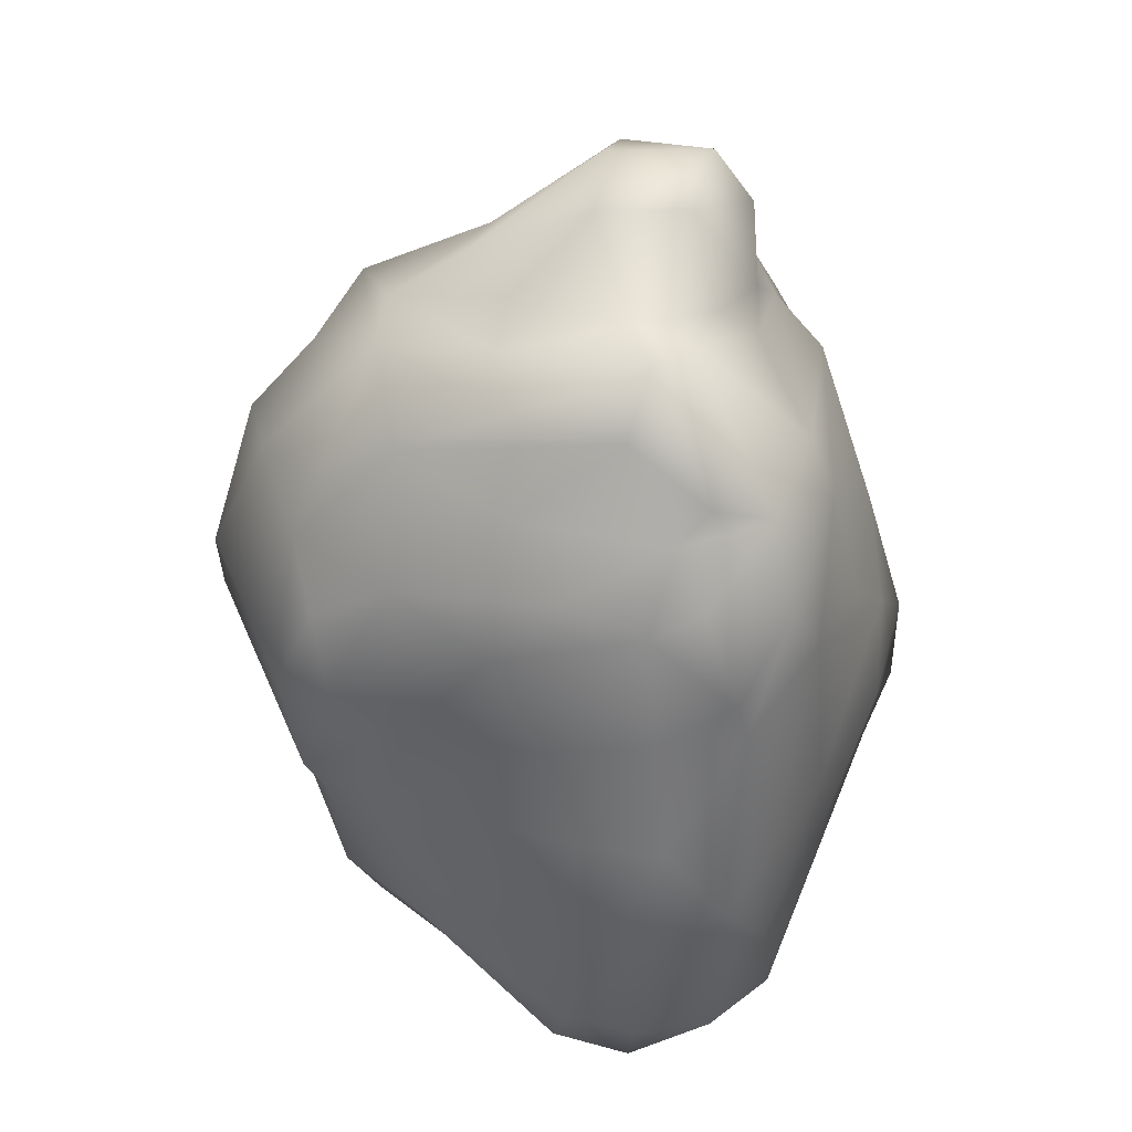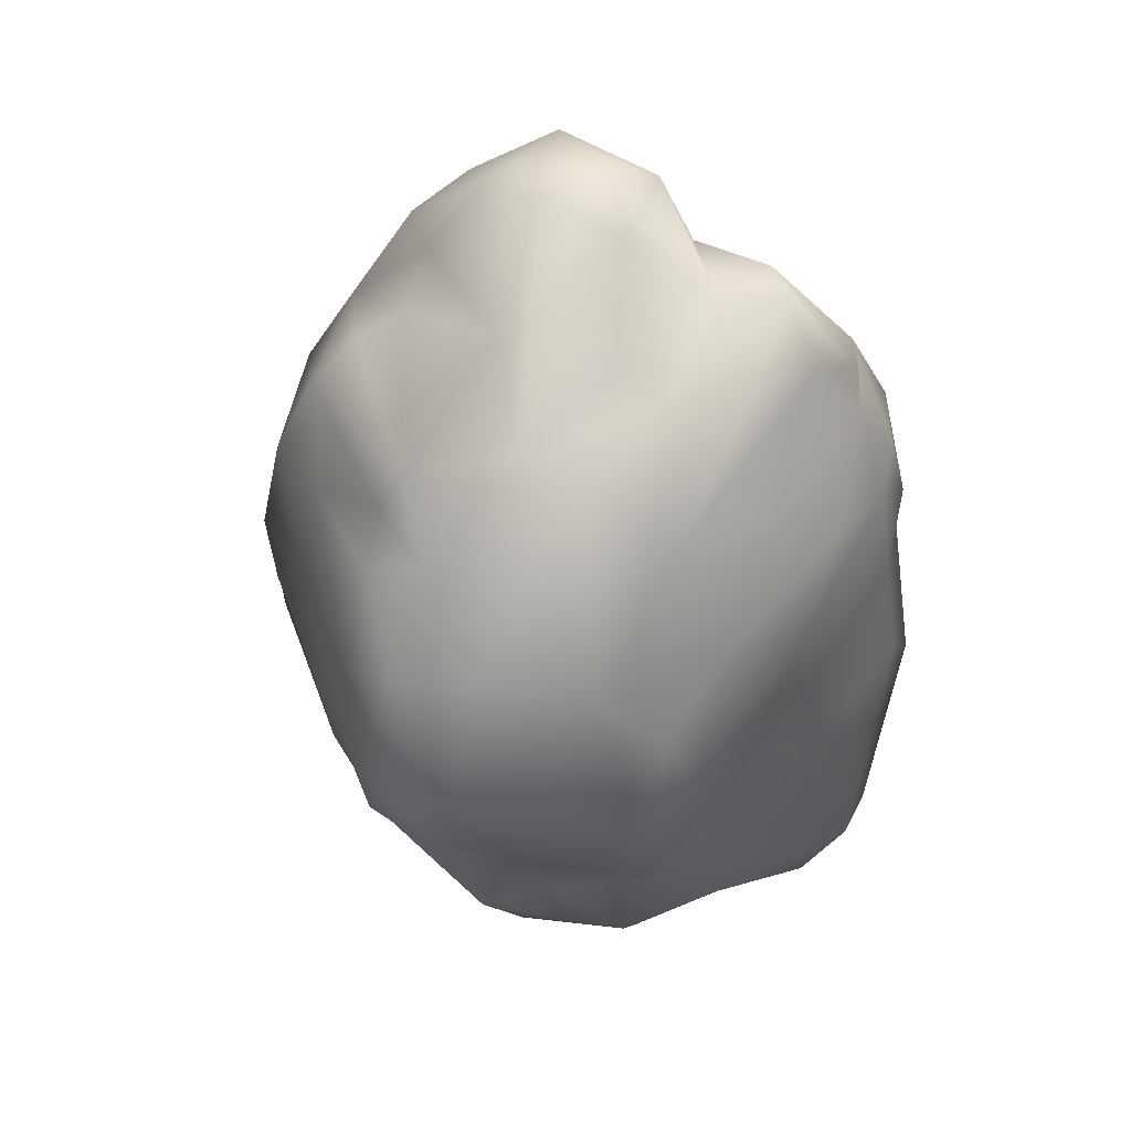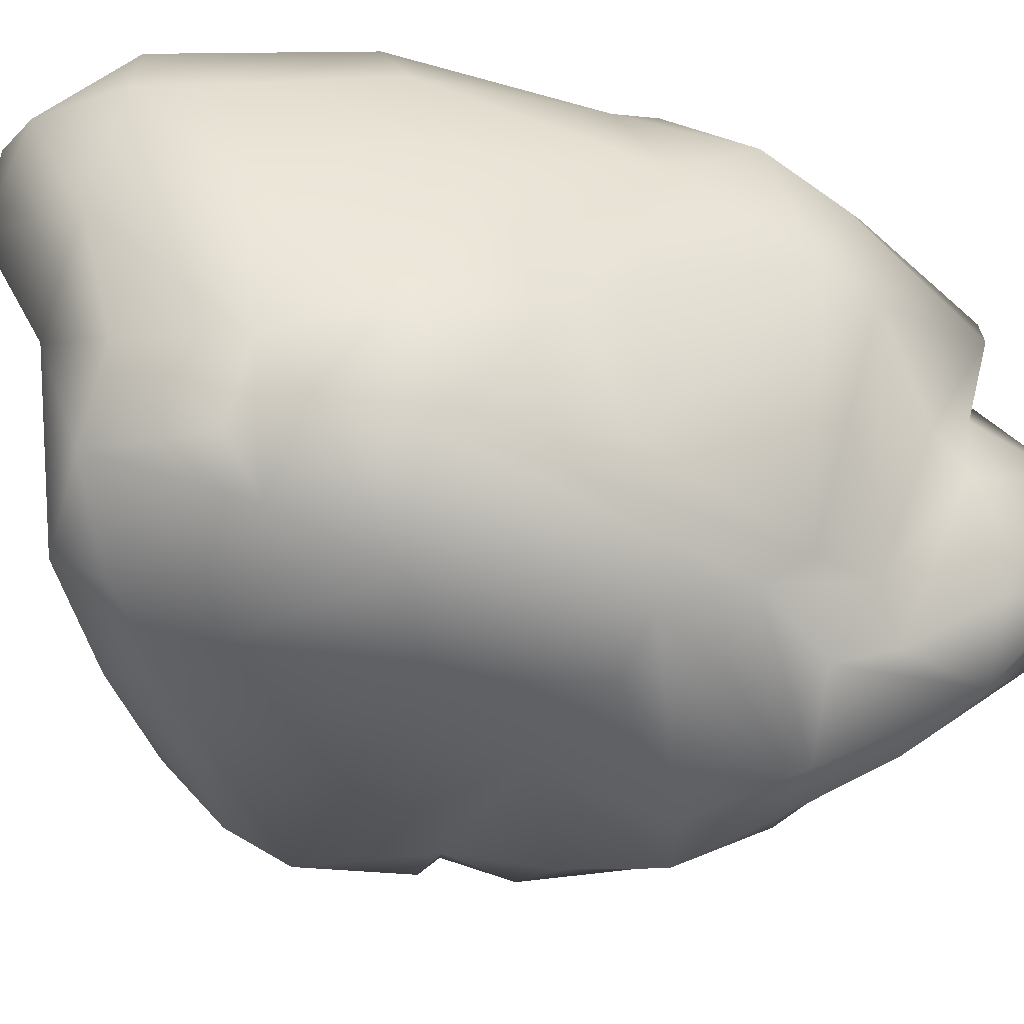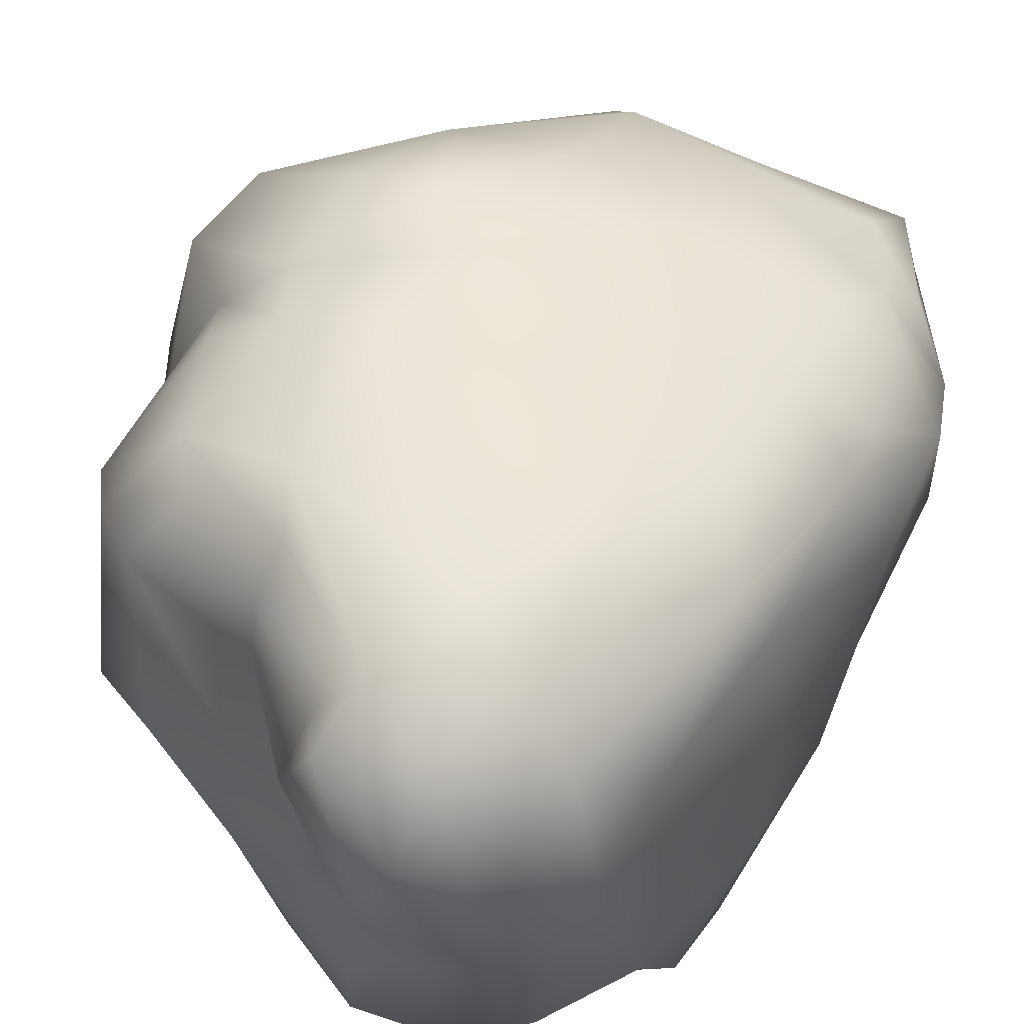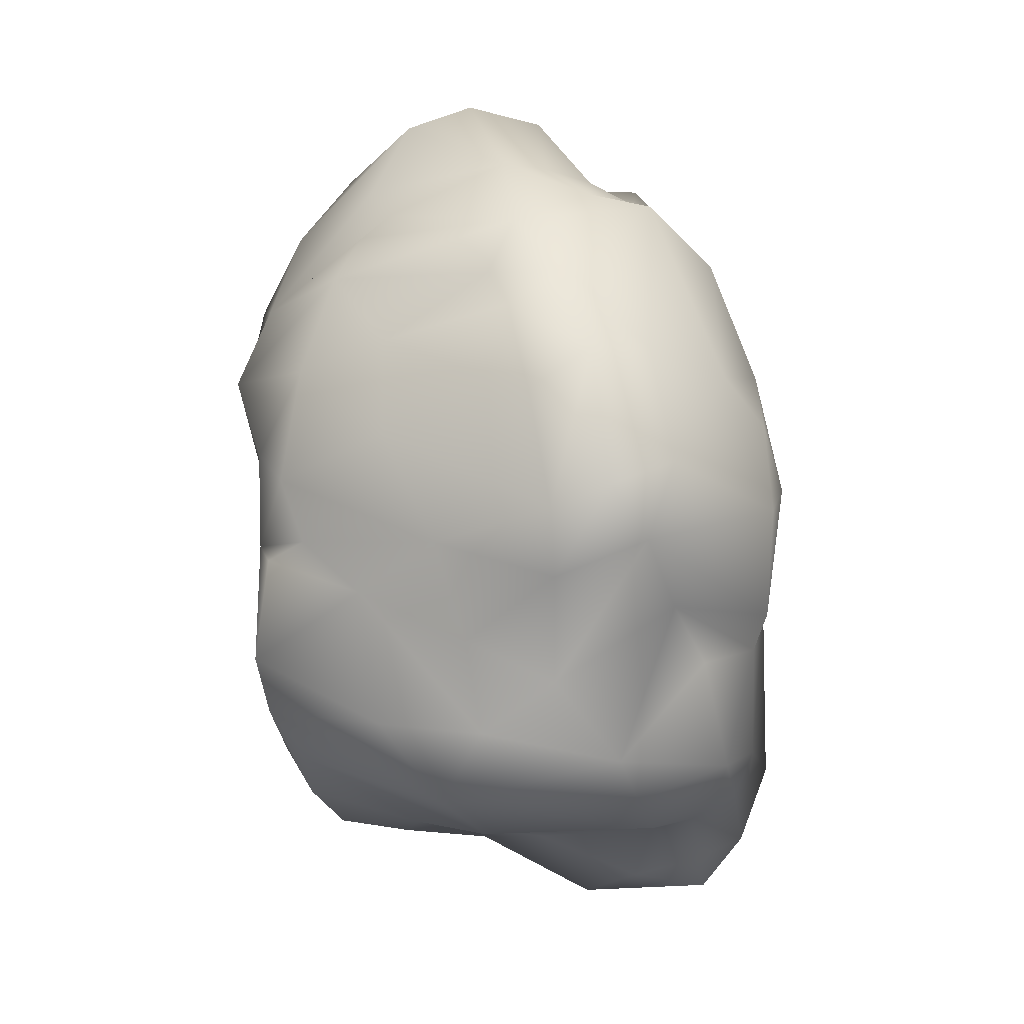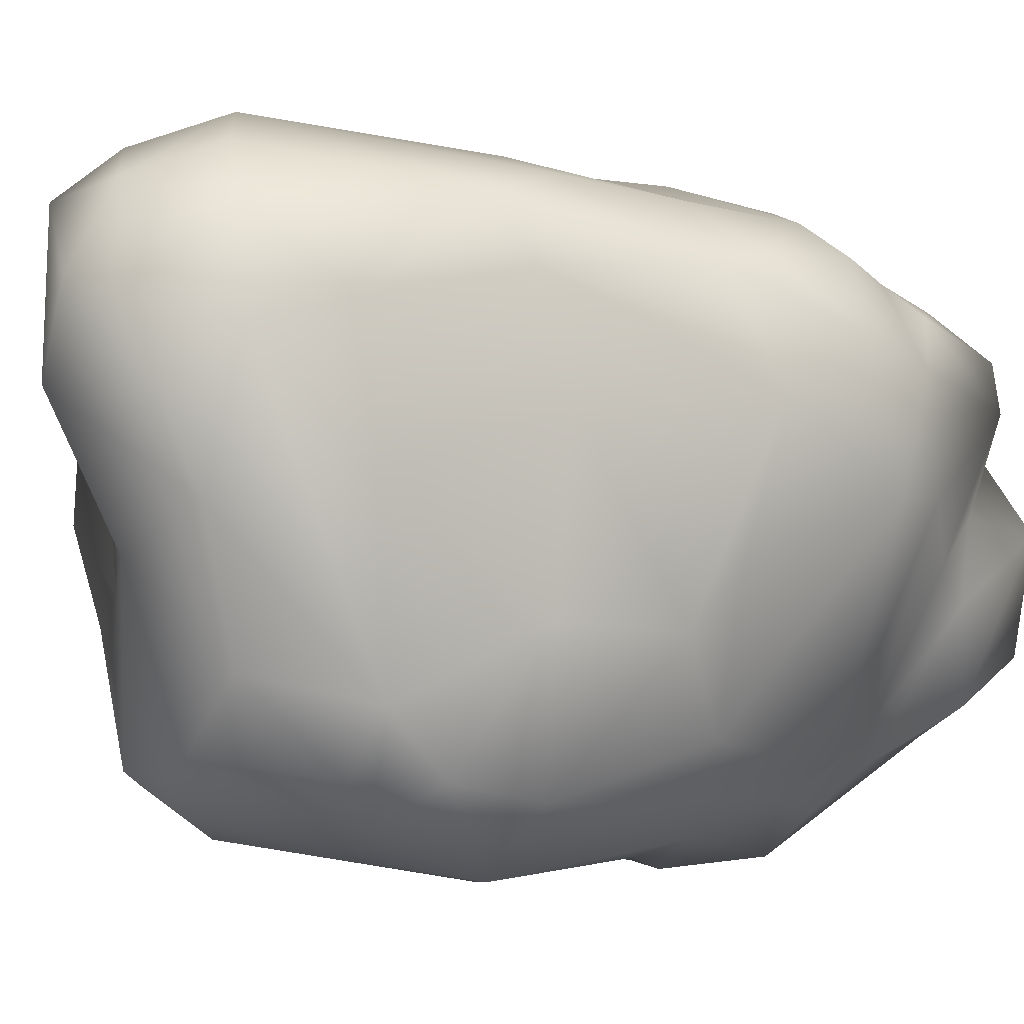
<metadata>
{"format":"obj","ext":"obj","renderer":"f3d","projection":"perspective","resolution":1024,"background":"white","views":[{"elev":38.8,"azim":29.8,"up":"+Y"},{"elev":50.2,"azim":-38.8,"up":"+Y"},{"elev":-48.9,"azim":81.3,"up":"+Z"},{"elev":46.2,"azim":33.1,"up":"+Z"},{"elev":1.2,"azim":-82.8,"up":"+Y"},{"elev":-3.6,"azim":64.2,"up":"+Z"}]}
</metadata>
<code>
v  -14.24 11.97 1.539
v  8.722 17.5 9.333
v  -10.26 -8.44 12.49
v  9.062 -17.21 15.79
v  17.31 -6.393 -5.656
v  -17.24 -3.194 4.532
v  -15.26 -1.408 -2.487
v  2.569 -20.15 -4.143
v  -4.484 21.18 0.0363
v  -6.751 -14.82 13.68
v  7.301 14.89 -10.26
v  -3.295 12.39 -14.7
v  6.606 0.4717 14.6
v  16.8 -19.6 6.058
v  7.316 9.931 13.7
v  -9.039 -11.75 -13.41
v  -11.37 8.341 -10.98
v  0.3136 -19.85 8.842
v  5.261 -22.62 11.22
v  13.85 3.081 -10.55
v  14.43 14.13 0.0812
v  -7.147 -18.54 9.268
v  -11.62 -16.61 -2.632
v  -7.474 -5.83 16
v  4.824 -4.106 -16.85
v  -4.782 1.427 16.85
v  9.089 -22.05 -2.977
v  -13.44 9.48 9.483
v  13.53 -18.83 -7.701
v  -13.33 -9.392 4.131
v  15.88 4.447 10.4
v  -16.73 7.134 3.017
v  1.613 12.69 -16.27
v  17.39 -7.347 8.84
v  -10.67 -8.486 -13.87
v  -2.528 19.84 -8.396
v  12.42 -18.79 13.95
v  -5.954 18.29 9.021
v  7.28 -21.51 14.21
v  -0.9014 0.7357 -15.38
v  -16.14 3.129 11.01
v  -0.5923 20.46 4.957
v  5.822 -17.95 -13.8
v  -16.94 -1.16 9.643
v  0.2222 17.22 -13.56
v  16.53 -8.622 11.98
v  2.452 24.59 1.389
v  -12.3 2.043 -11.94
v  0.6669 25.48 -2.744
v  15.42 -5.85 -13
v  -8.722 8.017 13.56
v  -8.776 3.526 -14.08
v  15.11 -20.76 -1.004
v  6.103 20.8 4.494
v  -6.604 -19.22 -0.7916
v  -9.595 13.88 -9.303
v  8.848 21 7.128
v  -12.38 -13.94 7.782
v  8.585 4.75 -14.94
v  11.91 12.86 9.996
v  -11.65 17.01 1.595
v  11.06 -25.23 8.175
v  13.55 -4.698 13.48
v  4.983 24.84 -6.723
v  -12.24 13.95 0.1446
v  13.07 -13.78 -12.1
v  -2.143 -5.911 15.72
v  8.884 19.1 -4.432
v  2.644 6.32 -16.65
v  9.352 -25.55 3.906
v  -2.87 14.98 12.5
v  6.817 -24.54 11.77
v  16.67 2.833 -2.894
v  11.15 -22.98 12.29
v  17.14 8.71 7.005
v  10.2 -19.65 -11.12
v  -5.669 7.906 -16.16
v  -6.248 5.172 15.81
v  15.49 -13.02 -9.028
v  6.772 24.72 -0.8668
v  13.97 9.925 10.71
v  -16.28 9.426 6.472
v  4.066 13.17 12.53
v  -12.87 -11.92 -6.093
v  9.736 20.83 4.625
v  17.45 4.551 4.009
v  1.843 -15.42 -14.86
v  -7.406 18.89 5.609
v  15.5 -19.37 10.8
v  -13.88 4.751 -5.659
v  0.6945 -17.73 13.95
v  2.389 17.45 10.18
v  8.732 19.71 -0.2276
v  -12.23 10.08 -5.947
v  10.37 -6.155 -16.48
v  -13.74 -12.3 -0.0157
v  4.746 -21.2 1.37
v  -8.435 0.2967 16.35
v  -7.135 -14.84 -11.49
v  -13.93 -6.997 -0.8924
v  9.073 9.019 -13.31
v  16.61 -14.01 0.2171
v  -17.81 1.919 7.664
v  -0.4115 24.08 -6.46
v  -6.505 -7.951 15.22
v  6.283 20.97 -9.058
v  0.2406 19.09 7.628
v  15.29 13.05 5.767
v  -2.308 7.519 -16.53
v  -17.61 0.6064 4.354
v  -1.29 -14.71 15.09
v  5.673 12.75 -14.03
v  -8.496 -1.922 -14.08
v  4.224 -23.48 7.477
v  -1.009 -17.71 -12.61
v  11.76 8.627 12.51
v  -13.34 -4.354 -7.152
v  -1.698 8.242 15.2
v  17.81 -5.827 3.127
v  9.093 -4.783 14.9
v  16.24 2.137 9.712
v  4.612 -20.42 -11.77
v  12.58 2.246 12.94
v  -7.483 16.47 -8.12
v  15.97 11.34 0.1796
v  15.68 -10.42 -12.09
v  -2.392 -19.24 -5.543
v  4.198 6.049 15.18
v  -12.68 -1.488 -10.55
v  -10.16 -16.5 8.676
v  13.71 -23.89 7.104
v  -5.246 18.08 -6.809
v  9.924 17.44 -2.564
v  16.87 0.0965 -5.975
v  -12.87 13.99 4.821
v  -11.41 -2.646 -12.9
v  5.116 -21.05 -7.561
v  9.725 11.35 -11.74
v  -12.24 -5.12 10.85
v  13.03 14.45 8.419
v  2.102 21.1 -10.66
v  11.21 -11.93 -14.19
v  -5.066 -16.94 12.99
v  5.008 16.22 -11.88
v  -0.5243 0.1561 16.28
v  -4.463 20.82 2.654
v  0.0401 -19.09 11.36
v  5.102 3.698 -15.92
v  16.89 -14.87 7.184
v  4.948 25.55 -2.388
g rock01
f 40 52 77
f 11 21 138
f 106 80 68
f 4 120 67
f 119 102 5
f 18 22 8
f 90 17 48
f 22 143 10
f 7 100 6
f 127 115 122
f 87 35 25
f 29 79 53
f 135 28 38
f 118 83 71
f 24 44 139
f 51 41 98
f 132 61 9
f 77 52 17
f 12 124 132
f 33 112 101
f 86 119 134
f 83 2 71
f 89 149 46
f 18 97 114
f 13 128 145
f 31 116 123
f 113 40 35
f 35 84 117
f 32 1 94
f 132 124 61
f 111 91 39
f 19 39 147
f 53 70 27
f 89 131 14
f 73 20 125
f 43 95 142
f 21 11 133
f 85 140 108
f 58 10 3
f 96 100 117
f 55 23 99
f 30 96 58
f 3 10 105
f 111 4 67
f 33 101 59
f 101 50 59
f 67 13 145
f 98 44 24
f 97 18 8
f 142 76 43
f 41 44 98
f 110 90 7
f 53 27 29
f 27 122 76
f 58 139 30
f 30 139 44
f 85 108 21
f 86 73 125
f 32 82 1
f 110 82 32
f 69 109 33
f 12 45 33
f 63 46 121
f 46 63 4
f 87 16 35
f 35 16 84
f 112 33 141
f 144 106 68
f 37 46 4
f 89 74 131
f 9 61 88
f 88 42 146
f 4 111 39
f 4 74 37
f 35 40 25
f 59 69 33
f 103 41 82
f 28 41 51
f 92 107 38
f 21 133 85
f 122 43 76
f 122 115 87
f 44 6 30
f 110 103 82
f 45 12 36
f 45 36 104
f 149 34 46
f 46 34 121
f 42 47 146
f 49 150 64
f 7 90 48
f 136 35 117
f 146 47 49
f 9 104 36
f 50 20 134
f 102 79 5
f 51 38 28
f 71 92 38
f 52 48 17
f 35 136 113
f 53 14 131
f 53 79 14
f 107 57 54
f 42 54 47
f 22 55 8
f 23 55 22
f 65 56 94
f 17 56 77
f 107 92 57
f 57 2 140
f 22 10 130
f 130 23 22
f 95 87 25
f 148 95 25
f 83 60 2
f 13 116 128
f 135 38 61
f 56 65 61
f 62 72 70
f 70 53 131
f 120 4 63
f 13 123 116
f 141 104 64
f 141 106 144
f 65 94 1
f 82 135 1
f 5 126 50
f 95 50 126
f 105 111 67
f 24 67 145
f 85 93 54
f 80 54 93
f 25 40 148
f 148 40 109
f 72 114 70
f 97 70 114
f 51 118 71
f 71 38 51
f 62 74 72
f 72 39 19
f 5 50 134
f 5 134 119
f 39 74 4
f 74 39 72
f 81 31 75
f 121 34 86
f 76 66 29
f 29 27 76
f 77 56 12
f 12 33 109
f 51 98 78
f 26 128 118
f 29 66 79
f 126 142 95
f 47 54 80
f 47 150 49
f 60 81 108
f 116 60 15
f 41 28 82
f 28 135 82
f 118 15 83
f 15 60 83
f 84 16 23
f 23 58 96
f 57 140 85
f 54 57 85
f 121 86 75
f 86 125 75
f 43 122 87
f 43 87 95
f 61 38 88
f 38 107 88
f 89 37 74
f 37 89 46
f 90 110 32
f 90 32 94
f 147 22 18
f 19 147 18
f 71 2 92
f 92 2 57
f 80 93 68
f 133 11 68
f 56 17 94
f 94 17 90
f 59 50 95
f 148 59 95
f 117 84 96
f 84 23 96
f 70 97 27
f 8 27 97
f 98 26 78
f 24 26 98
f 23 16 99
f 16 87 115
f 96 30 100
f 6 100 30
f 138 20 50
f 20 138 125
f 14 79 102
f 89 14 149
f 103 44 41
f 6 44 103
f 104 9 49
f 64 104 49
f 105 67 24
f 105 24 139
f 106 64 80
f 106 141 64
f 88 107 42
f 107 54 42
f 108 75 125
f 81 75 108
f 109 77 12
f 40 77 109
f 6 103 110
f 7 6 110
f 10 91 111
f 105 10 111
f 112 11 101
f 11 144 68
f 113 48 52
f 113 52 40
f 72 19 114
f 19 18 114
f 99 115 127
f 115 99 16
f 60 116 81
f 81 116 31
f 117 100 7
f 117 7 129
f 78 118 51
f 78 26 118
f 34 119 86
f 34 149 119
f 67 120 13
f 120 123 13
f 31 123 121
f 121 75 31
f 122 27 137
f 127 122 137
f 123 63 121
f 63 123 120
f 56 61 124
f 12 56 124
f 108 125 21
f 138 21 125
f 79 126 5
f 142 126 79
f 55 99 127
f 55 127 8
f 116 15 128
f 118 128 15
f 48 129 7
f 113 129 48
f 130 10 58
f 58 23 130
f 131 62 70
f 131 74 62
f 9 36 132
f 36 12 132
f 133 93 85
f 68 93 133
f 86 134 73
f 20 73 134
f 65 1 135
f 135 61 65
f 136 117 129
f 136 129 113
f 27 8 137
f 8 127 137
f 50 101 138
f 11 138 101
f 139 3 105
f 58 3 139
f 108 140 60
f 2 60 140
f 141 45 104
f 33 45 141
f 66 142 79
f 66 76 142
f 147 143 22
f 10 143 91
f 112 144 11
f 112 141 144
f 26 145 128
f 24 145 26
f 9 146 49
f 9 88 146
f 91 147 39
f 91 143 147
f 59 148 69
f 109 69 148
f 14 102 149
f 149 102 119
f 47 80 150
f 150 80 64

</code>
